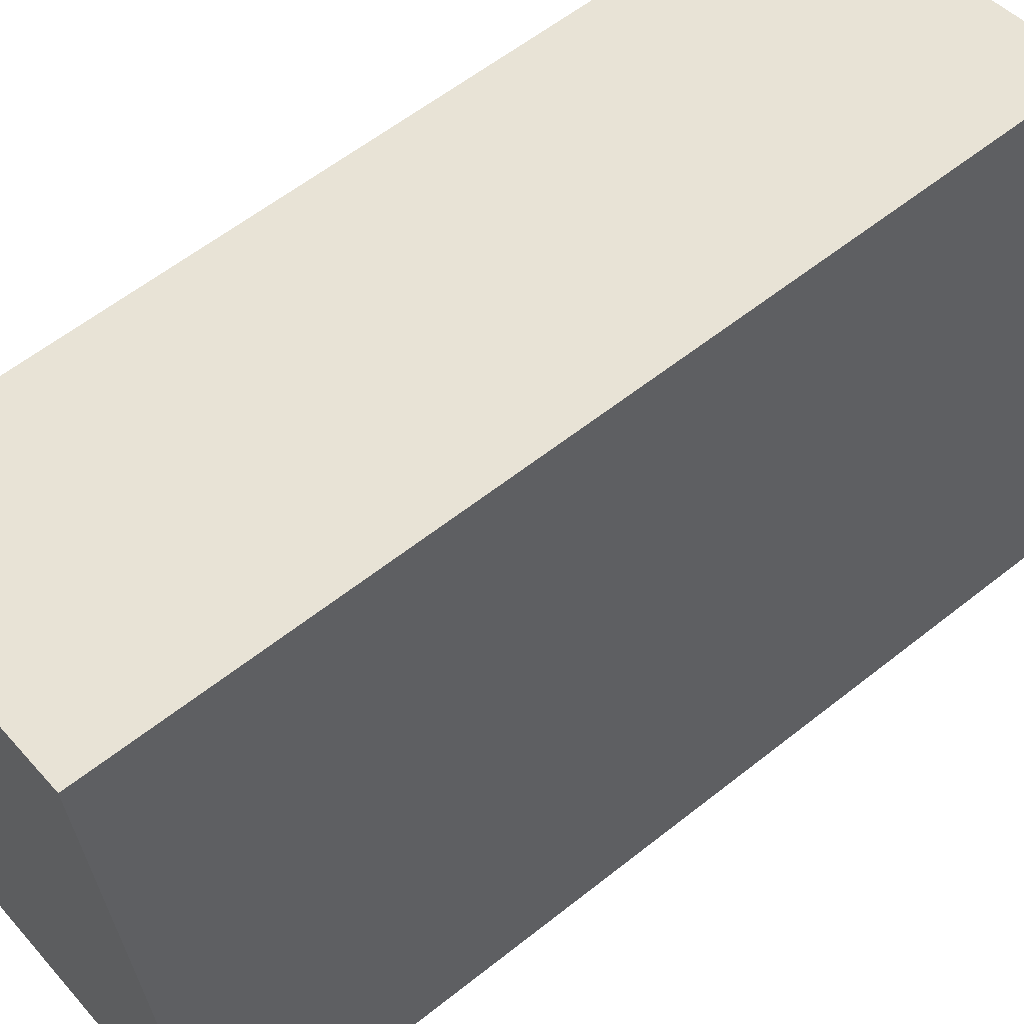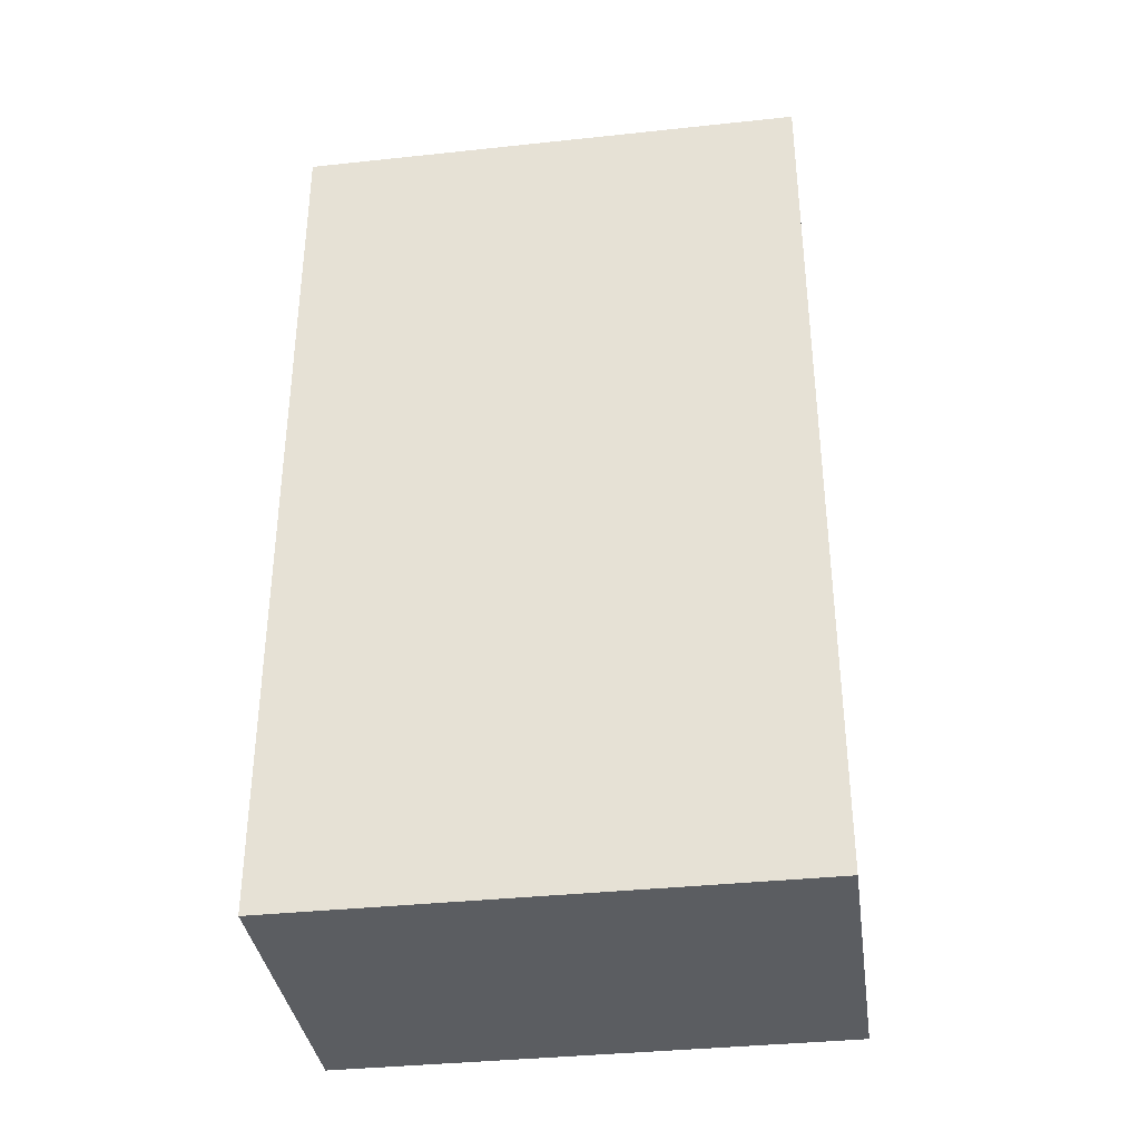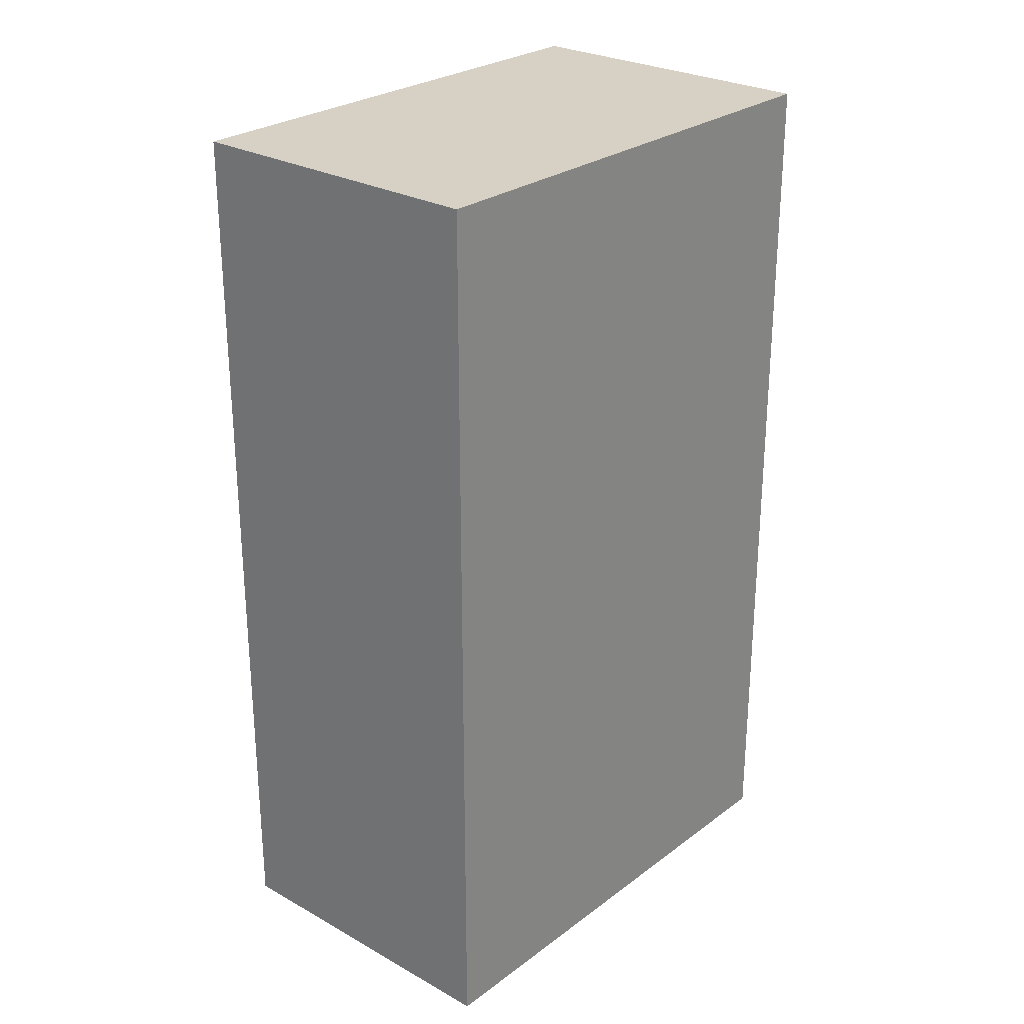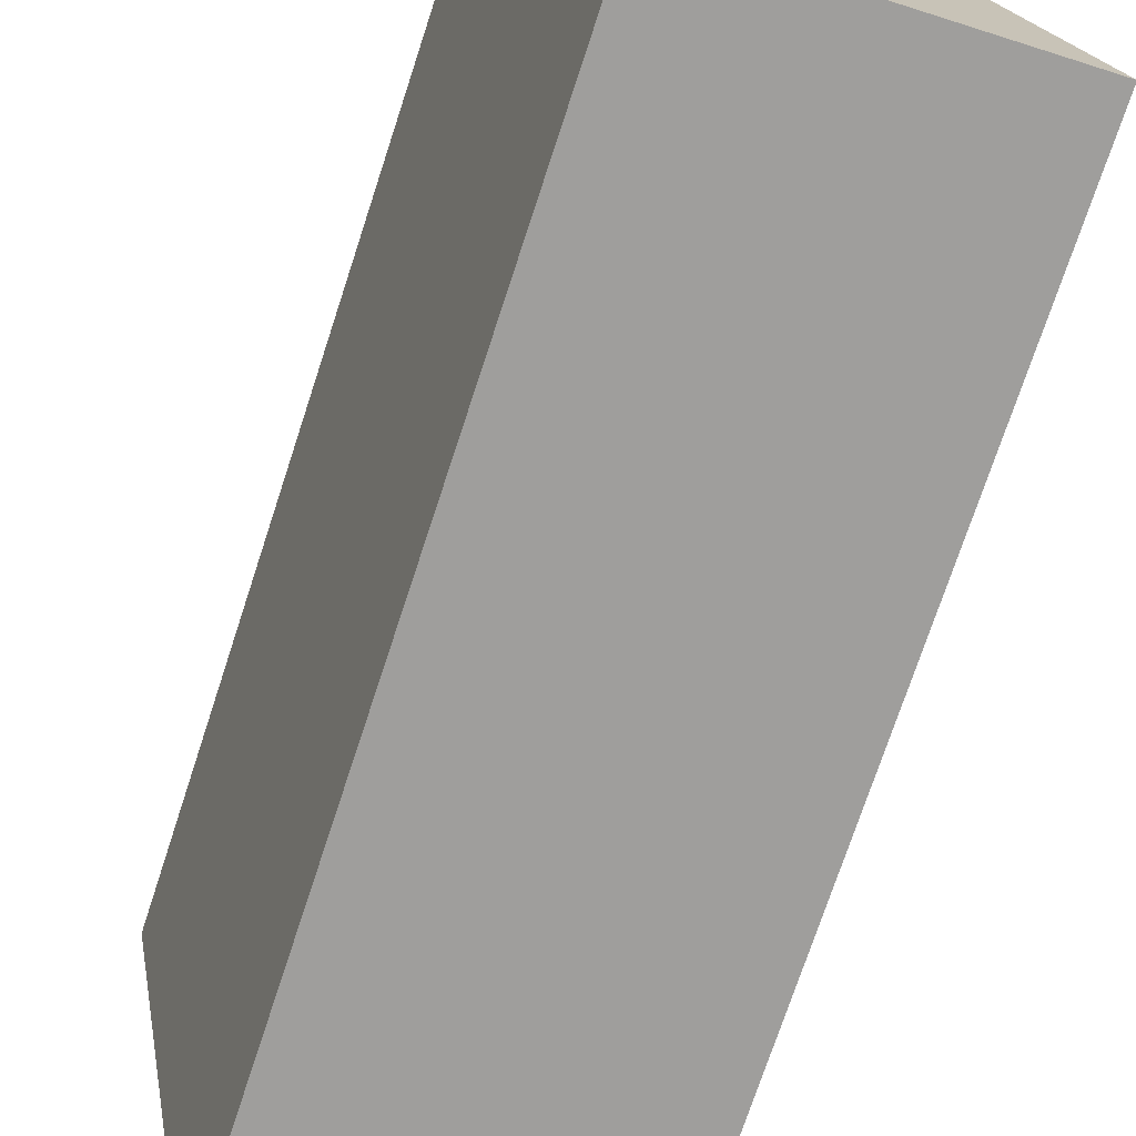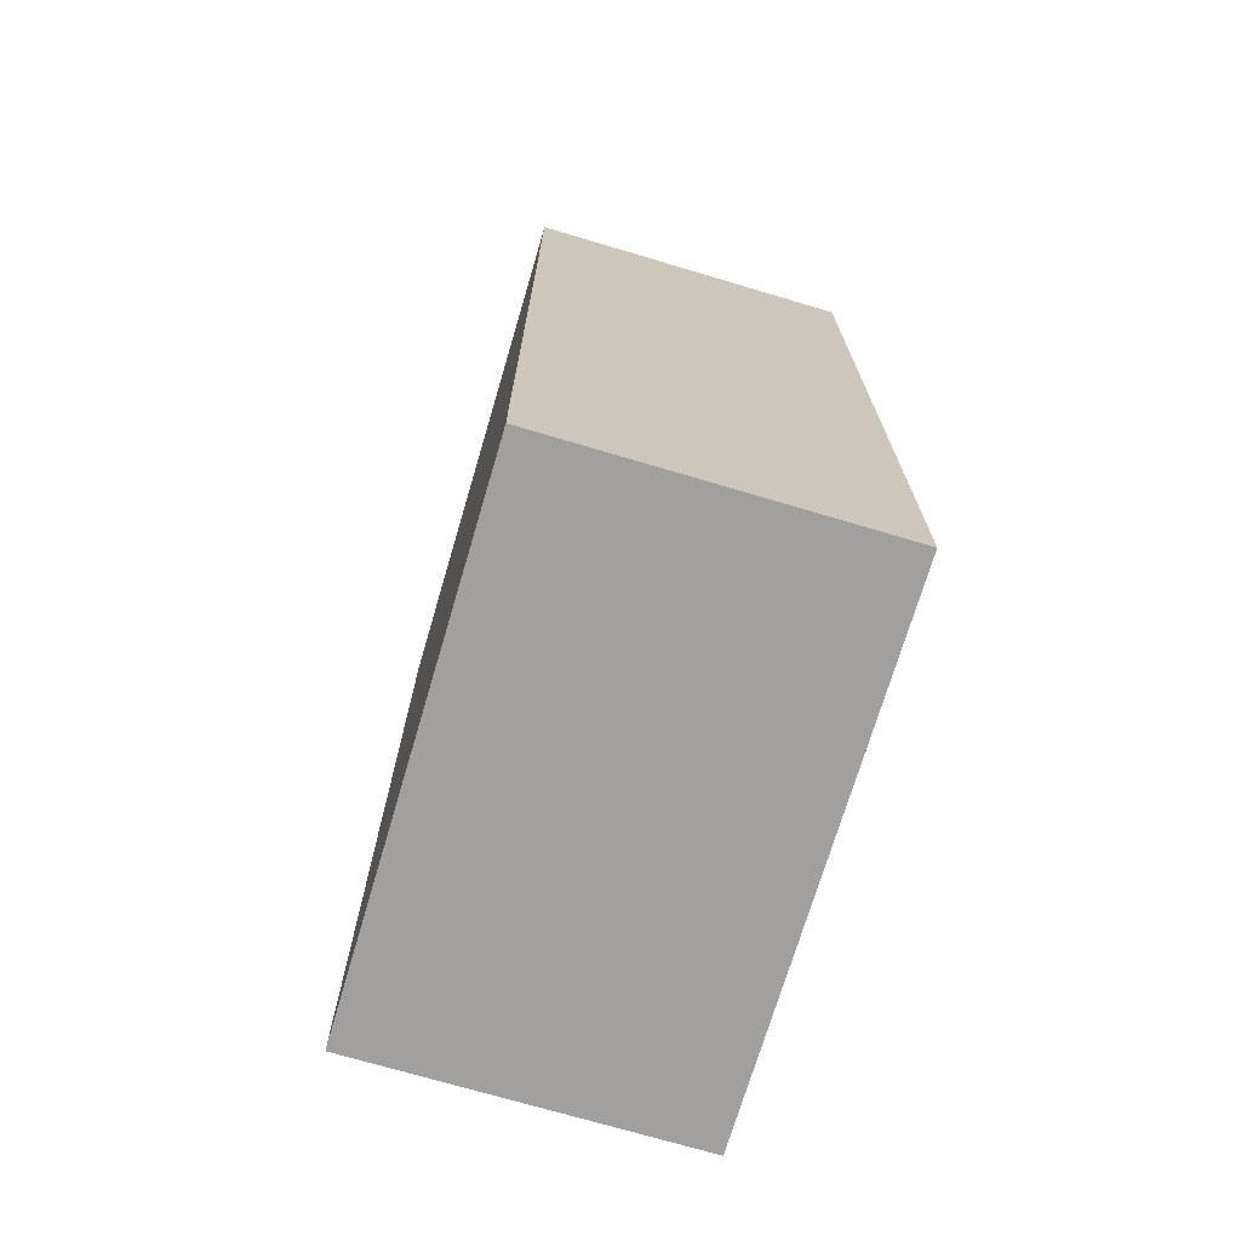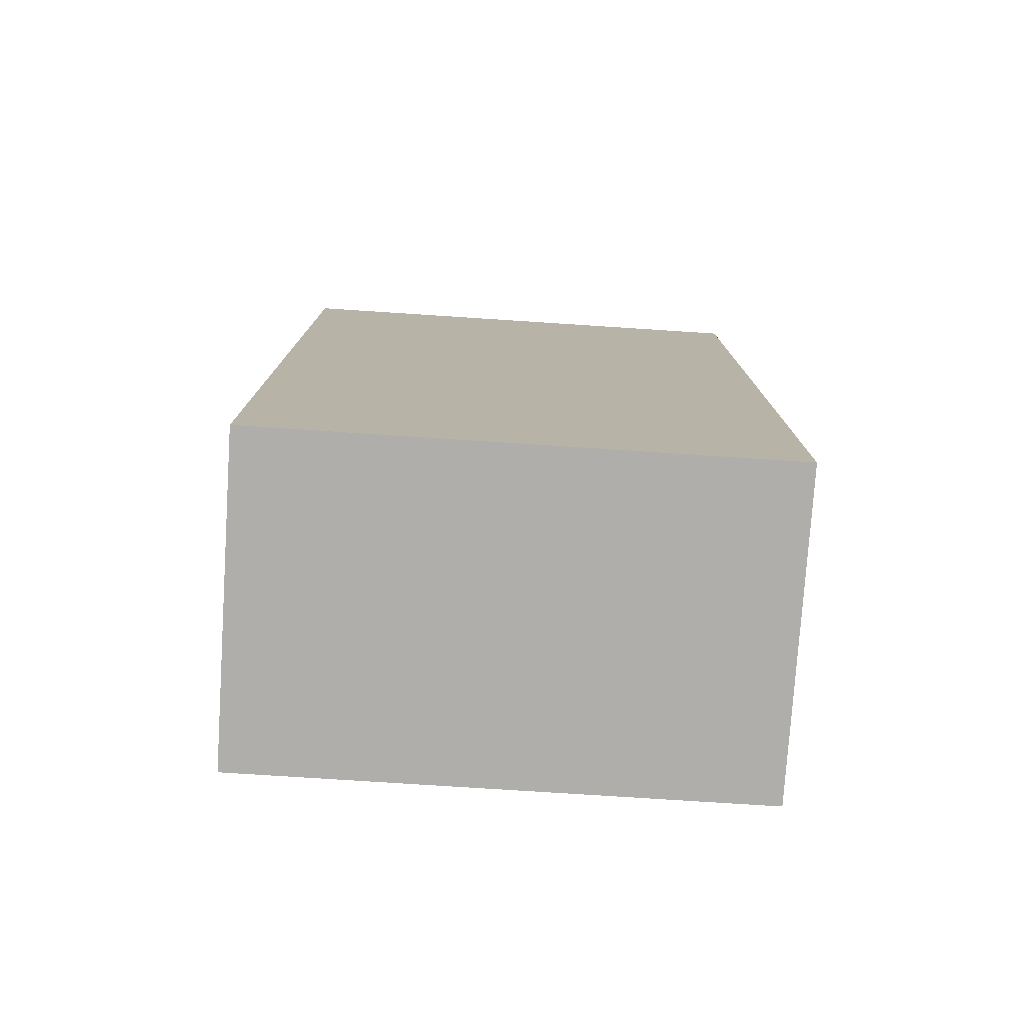
<metadata>
{"format":"obj","ext":"obj","renderer":"f3d","projection":"perspective","resolution":1024,"background":"white","views":[{"elev":59.1,"azim":-129.3,"up":"+Z"},{"elev":-36.2,"azim":-71.5,"up":"+Y"},{"elev":26.8,"azim":-128.4,"up":"+Y"},{"elev":-74.0,"azim":161.8,"up":"+Z"},{"elev":-71.9,"azim":174.0,"up":"+Y"},{"elev":-77.6,"azim":-83.2,"up":"+Y"}]}
</metadata>
<code>
v  0 13.95 8.539e-16
v  6.358 13.95 6.964
v  4.902 13.95 -0.914
v  1.464 13.95 7.877
v  4.902 5.597e-17 -0.914
v  0 0 0
v  1.464 -4.823e-16 7.877
v  6.358 -4.264e-16 6.964
g defaultobject
f 1 2 3
f 2 1 4
f 5 1 3
f 1 5 6
f 6 4 1
f 4 6 7
f 7 2 4
f 2 7 8
f 8 3 2
f 3 8 5
f 8 6 5
f 6 8 7

</code>
